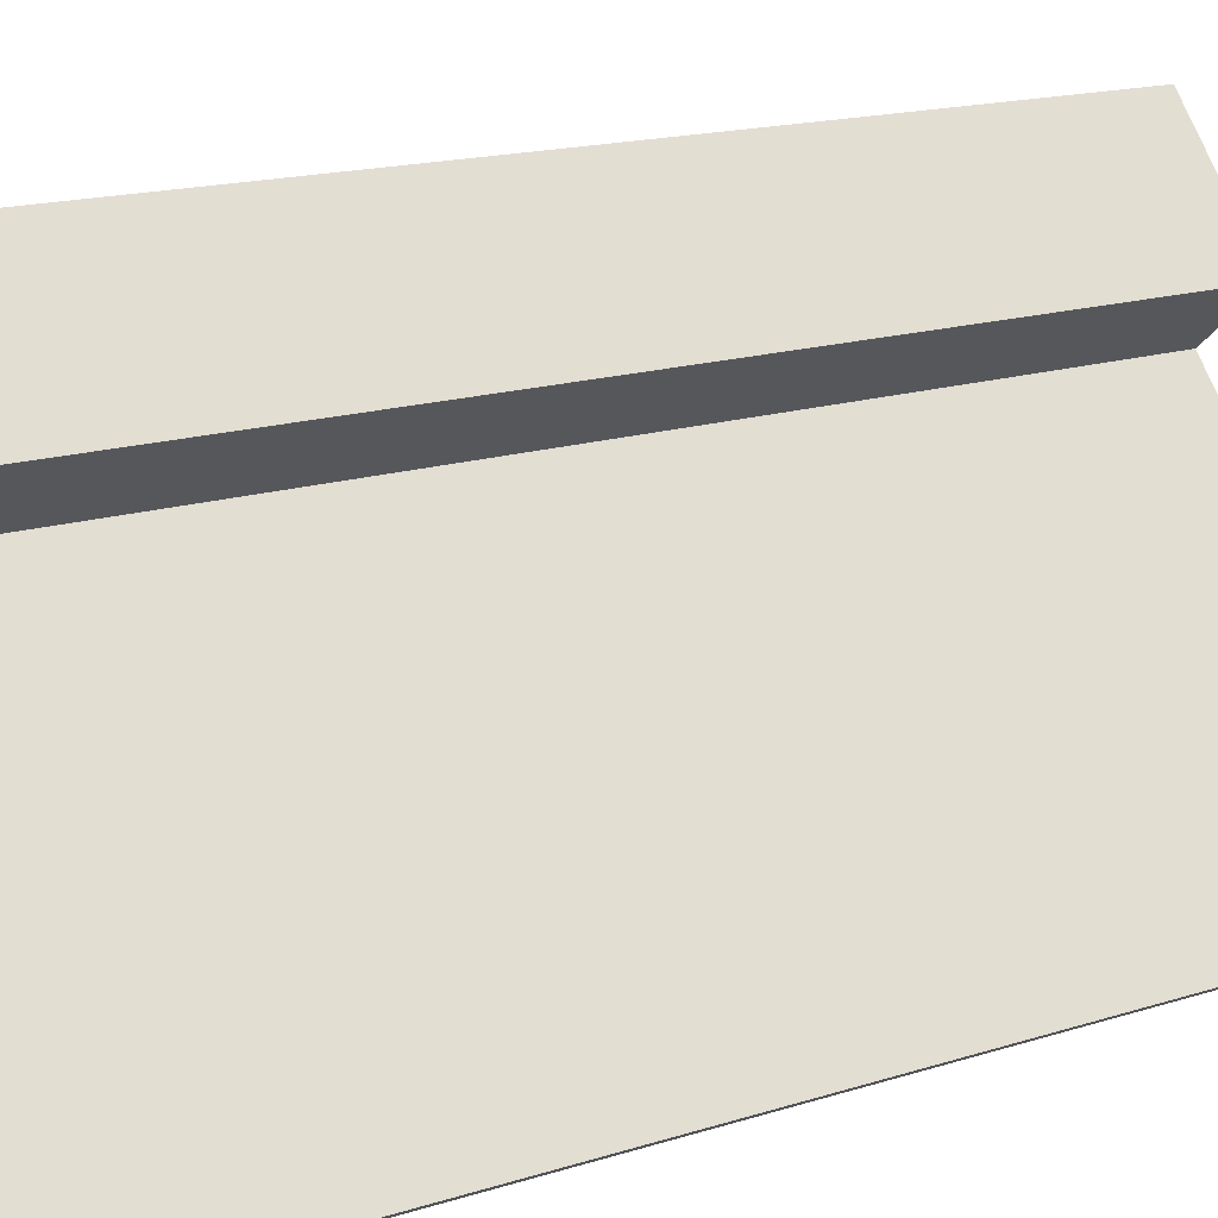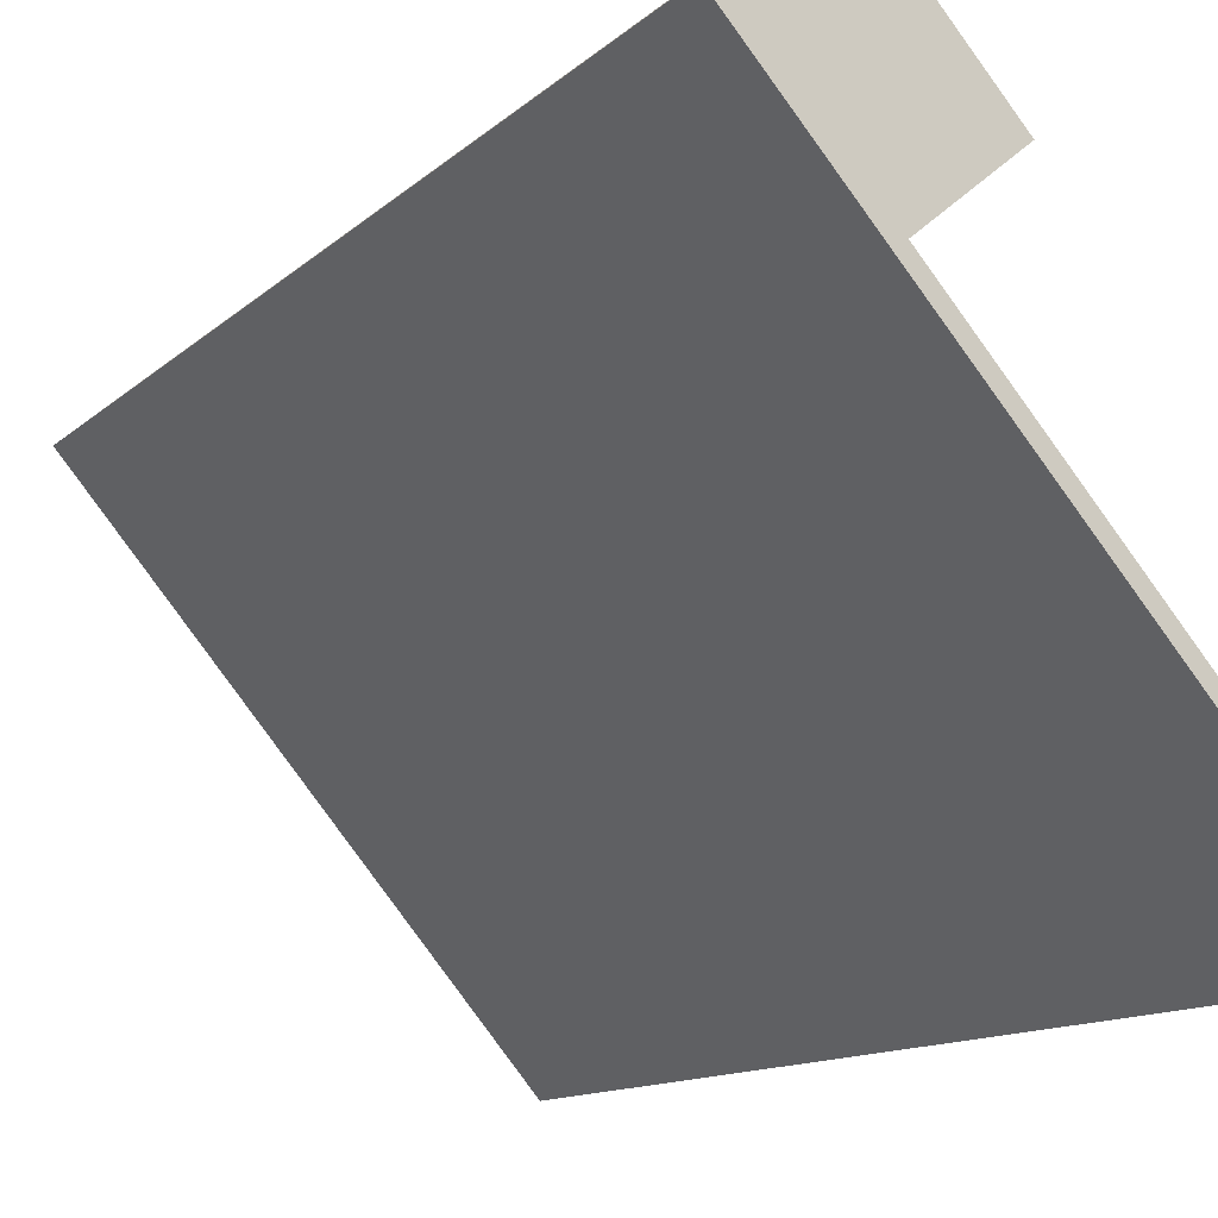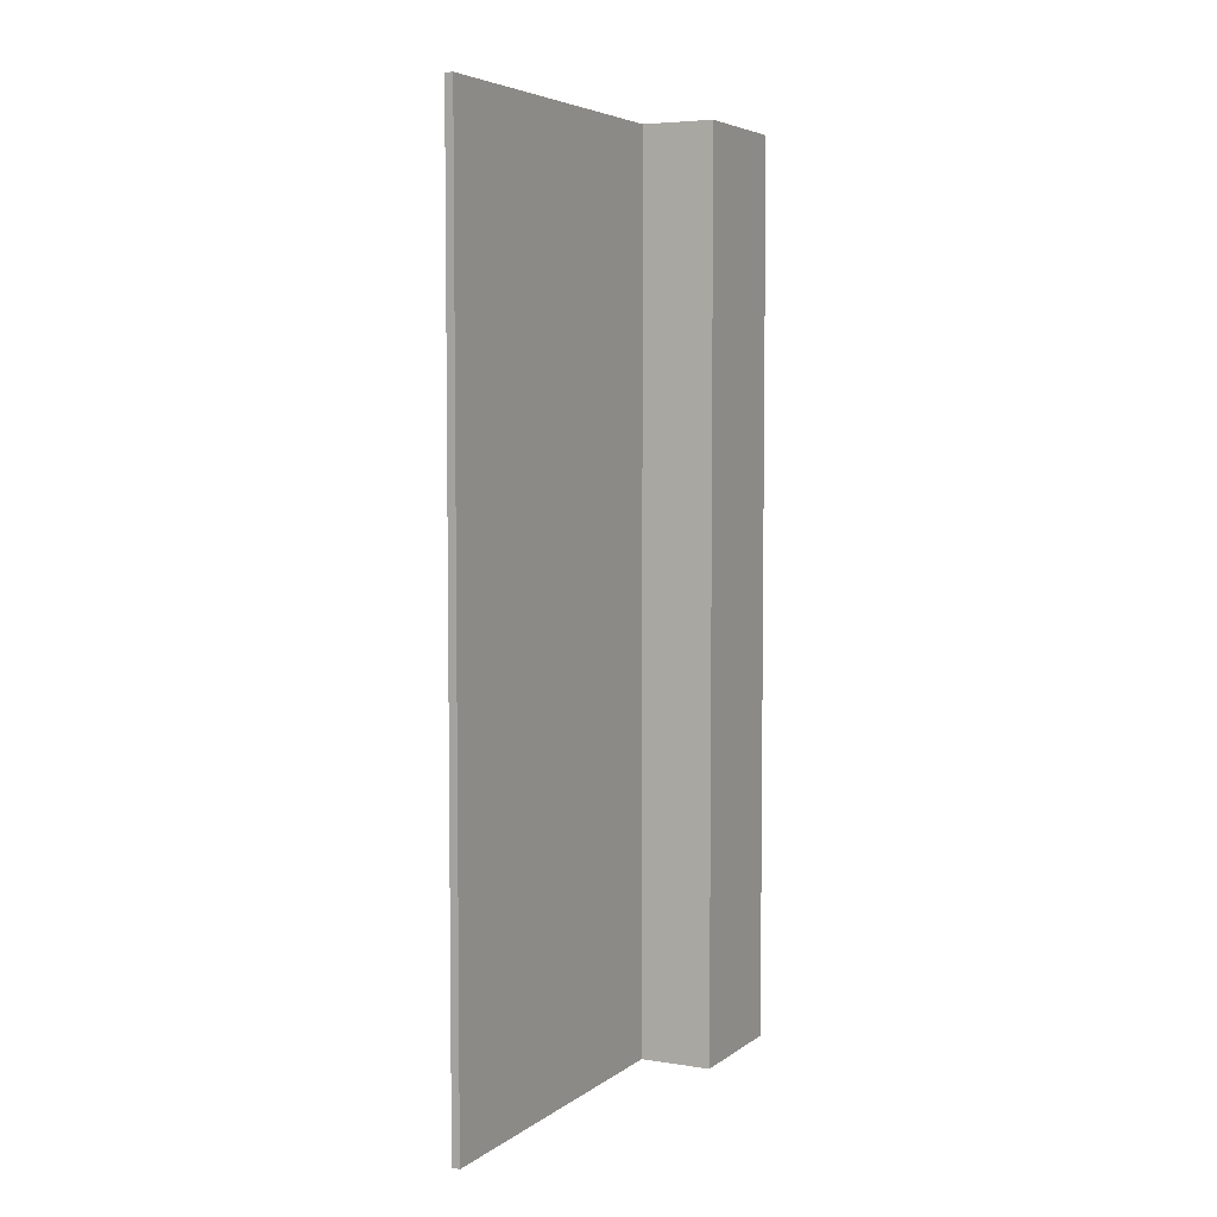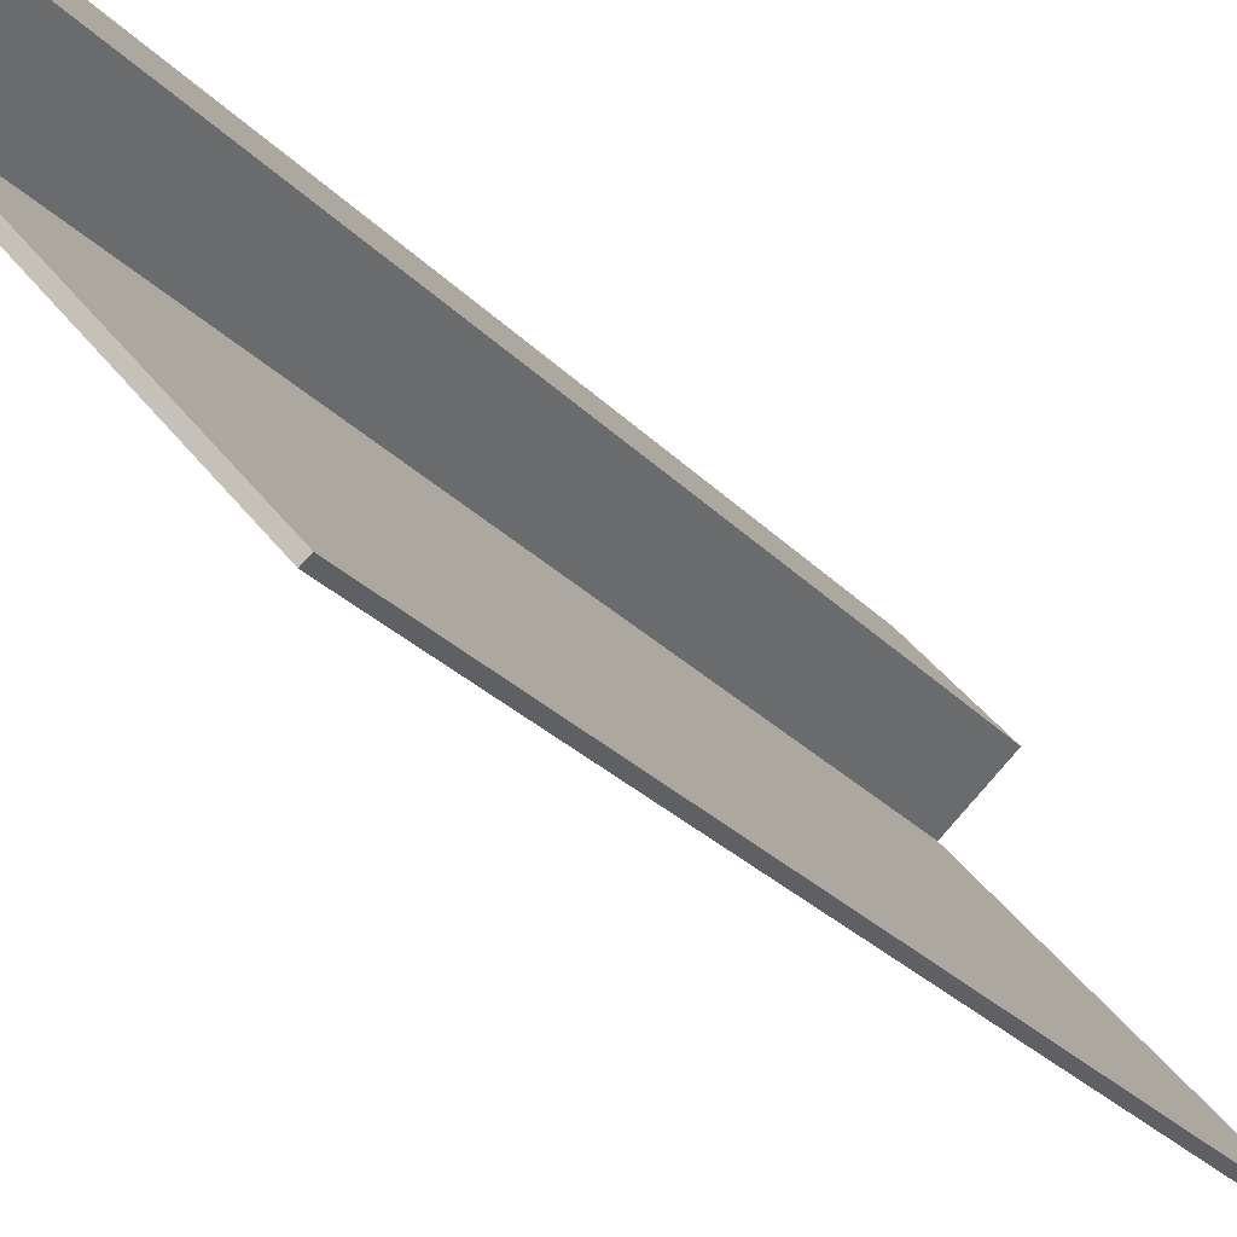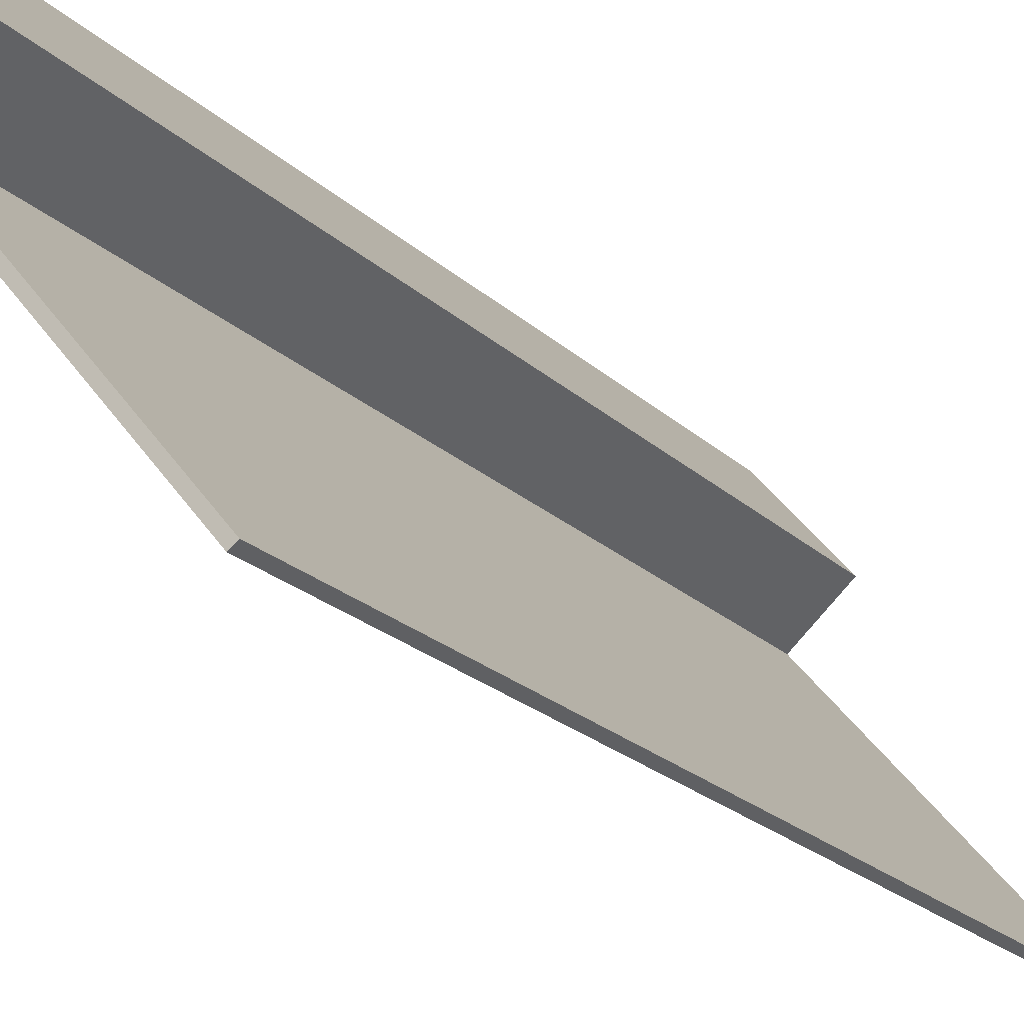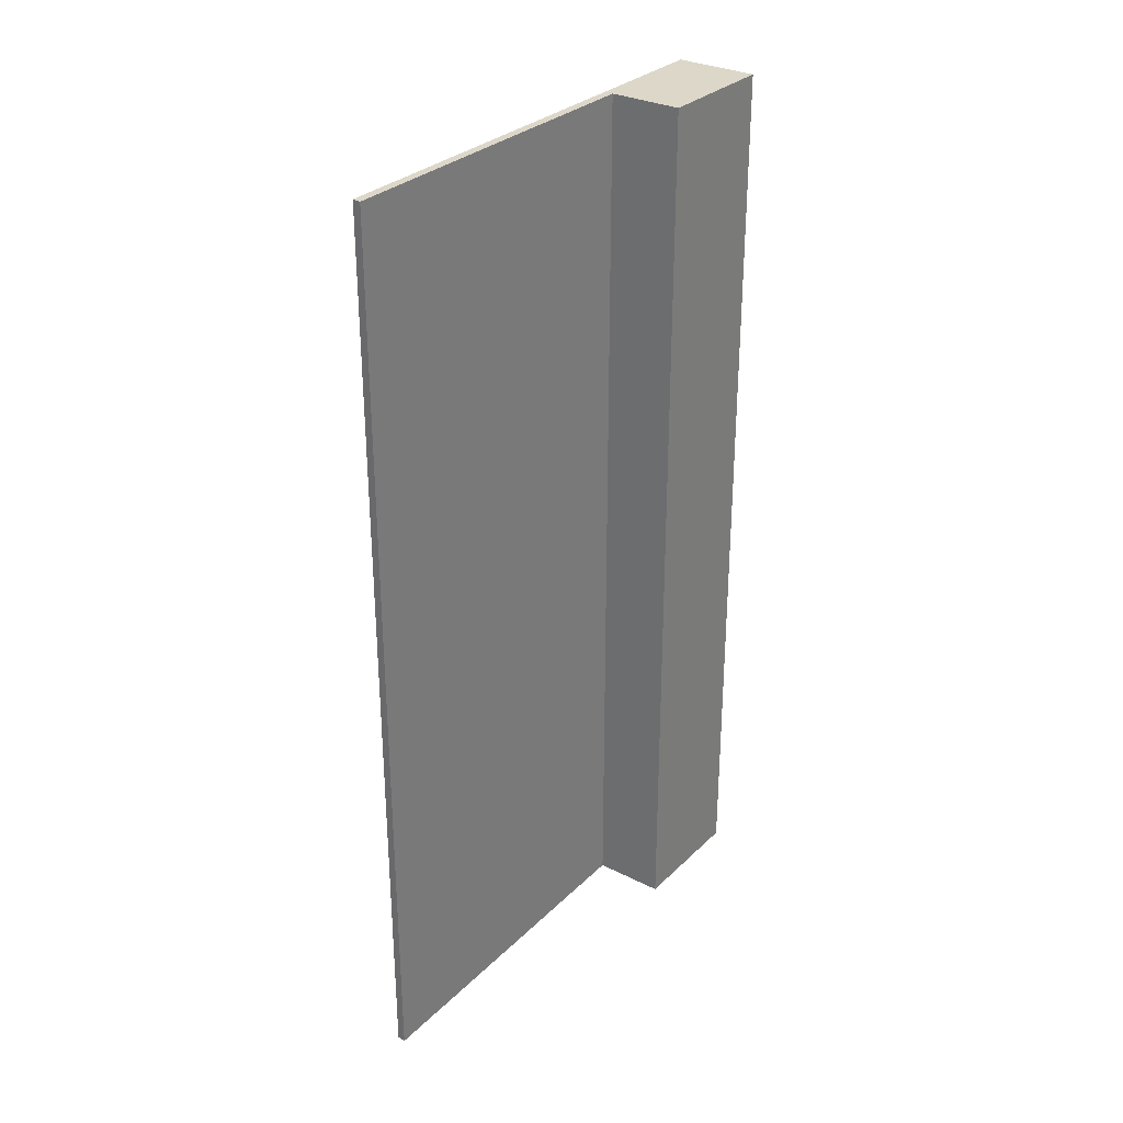
<metadata>
{"format":"obj","ext":"obj","renderer":"f3d","projection":"perspective","resolution":1024,"background":"white","views":[{"elev":14.8,"azim":-125.7,"up":"+Z"},{"elev":-10.1,"azim":156.8,"up":"+Z"},{"elev":5.0,"azim":-114.1,"up":"+Y"},{"elev":-26.6,"azim":-147.7,"up":"+Z"},{"elev":-22.7,"azim":-146.6,"up":"+Z"},{"elev":30.3,"azim":-104.3,"up":"+Y"}]}
</metadata>
<code>
v  6.223 22.57 10.43
v  7.801 22.57 9.124
v  4.201 22.57 7.957
v  5.601 22.57 6.802
v  0.172 22.57 -0.119
v  0 22.57 1.382e-15
v  4.201 -4.872e-16 7.957
v  6.223 -6.383e-16 10.43
v  0 0 0
v  5.601 -4.165e-16 6.802
v  7.801 -5.587e-16 9.124
v  0.172 7.287e-18 -0.119
g defaultobject
f 1 2 3
f 4 3 2
f 5 4 2
f 6 4 5
f 7 1 3
f 1 7 8
f 9 4 6
f 4 9 10
f 8 2 1
f 2 8 11
f 11 5 2
f 5 11 12
f 12 6 5
f 6 12 9
f 10 3 4
f 3 10 7
f 7 11 8
f 11 7 10
f 11 10 12
f 12 10 9

</code>
